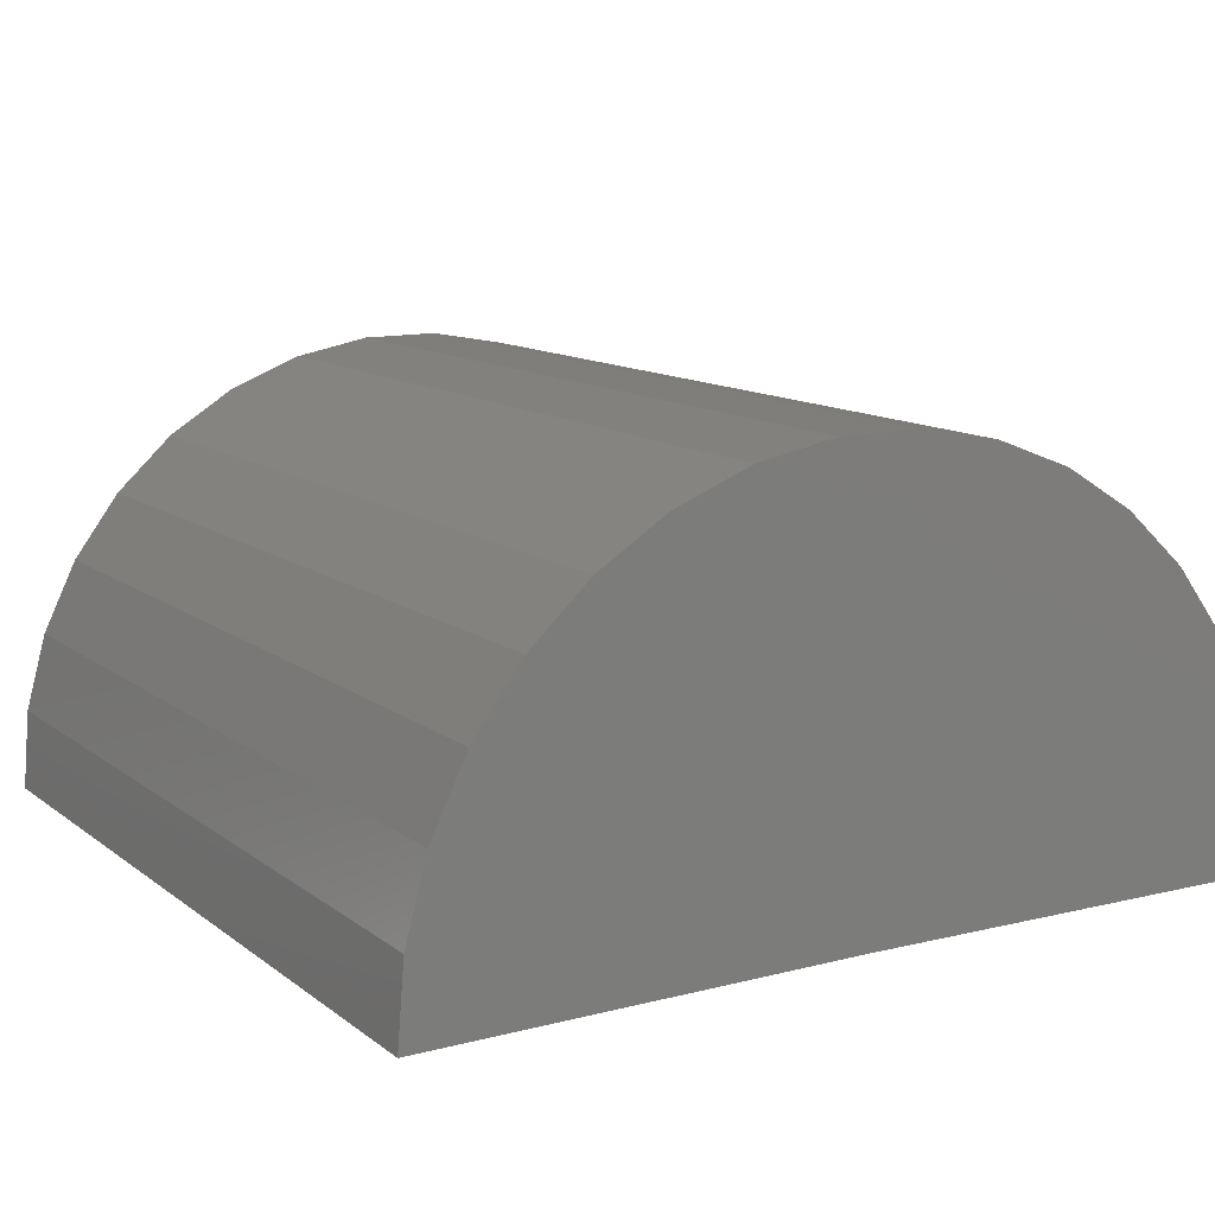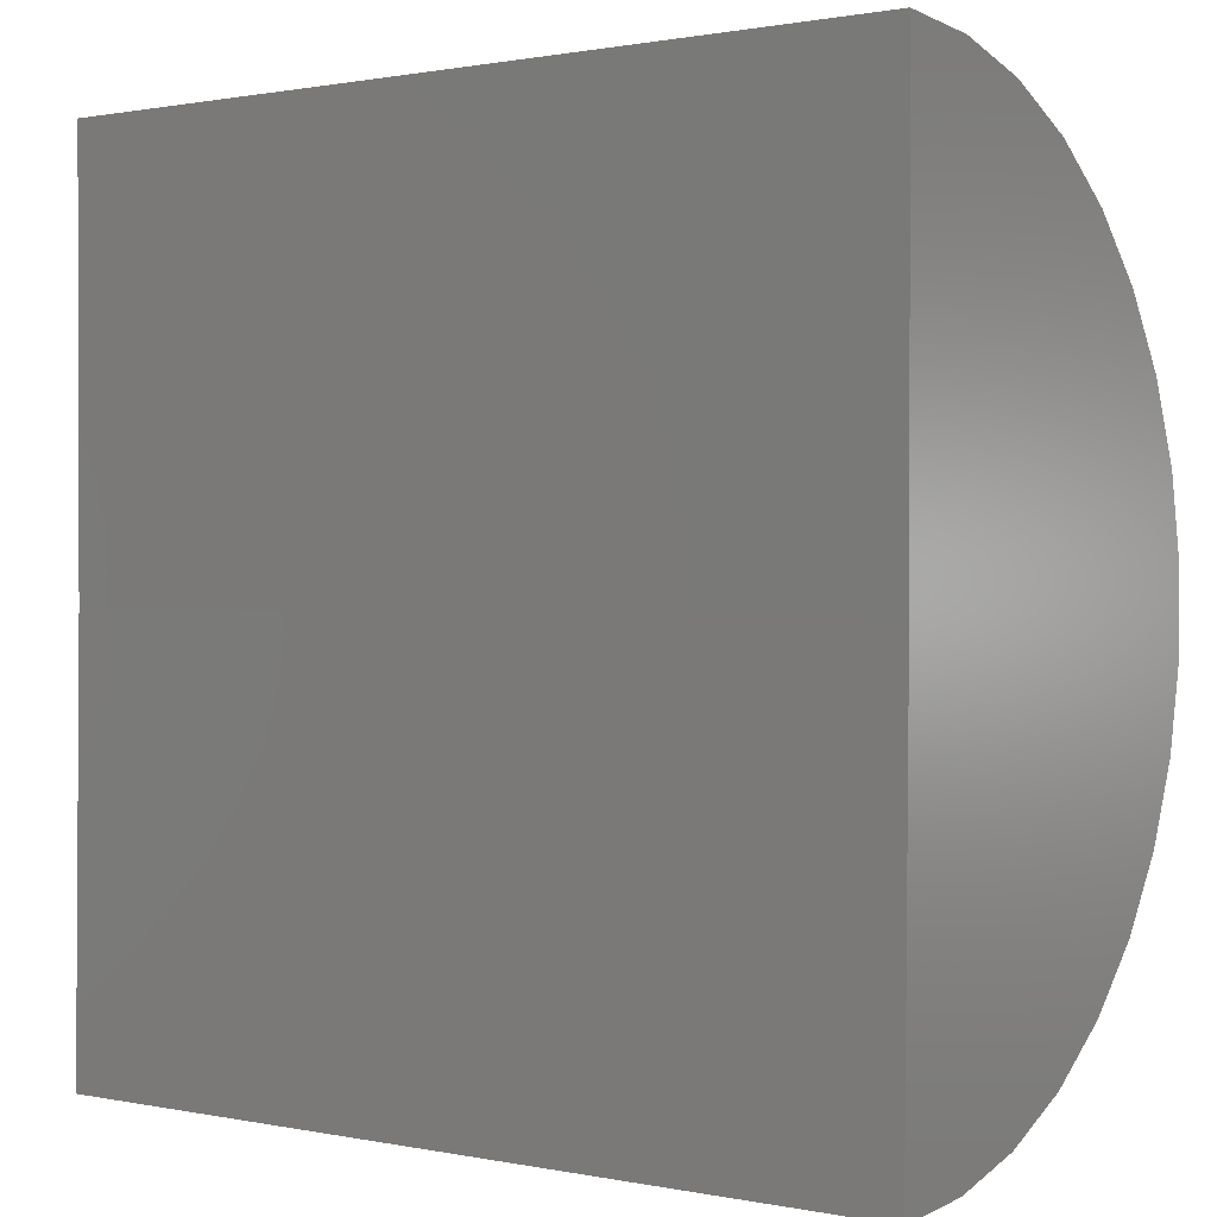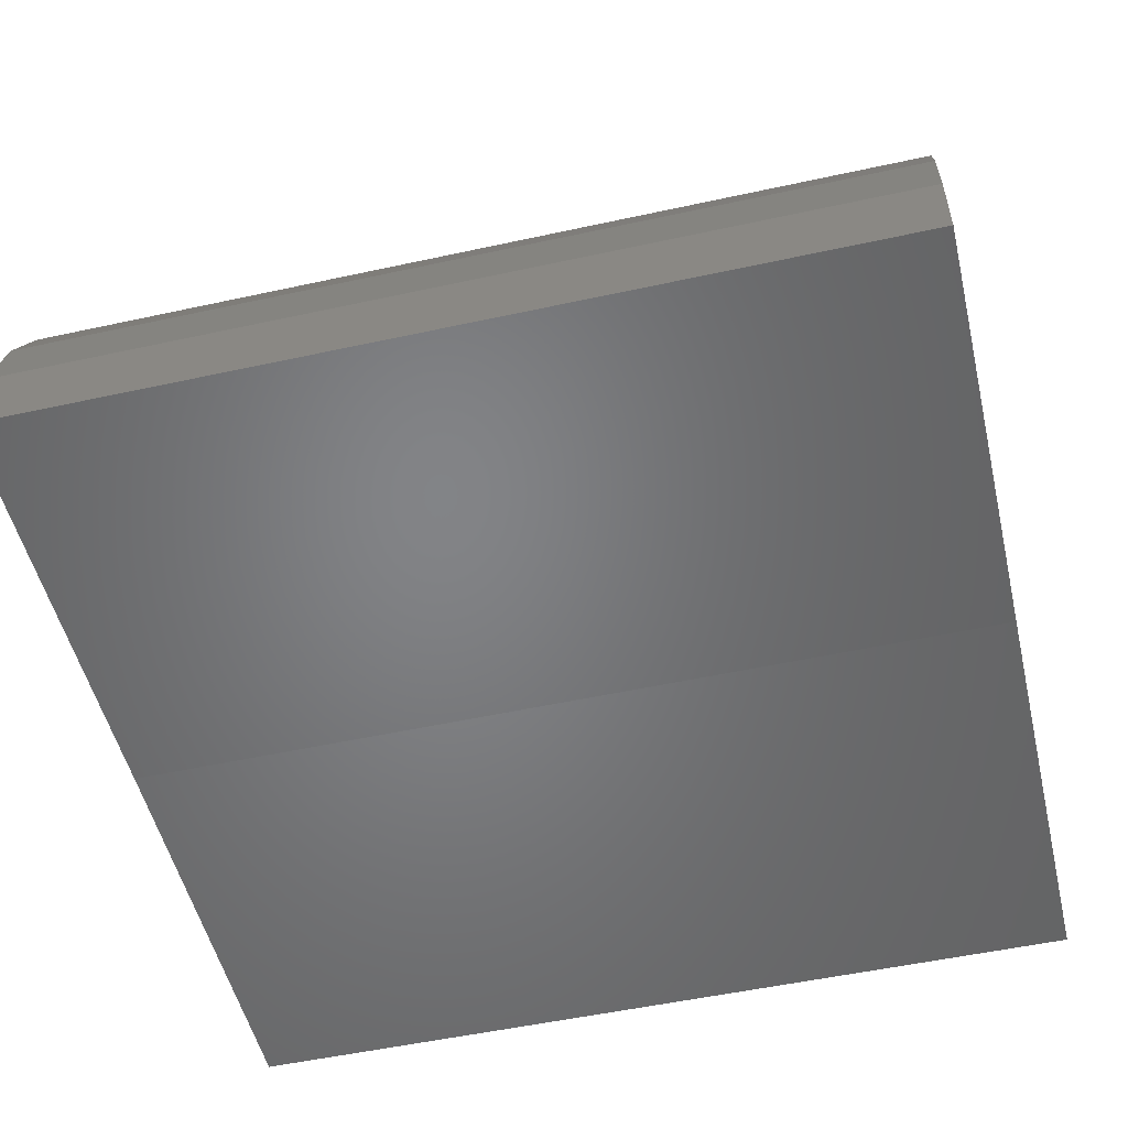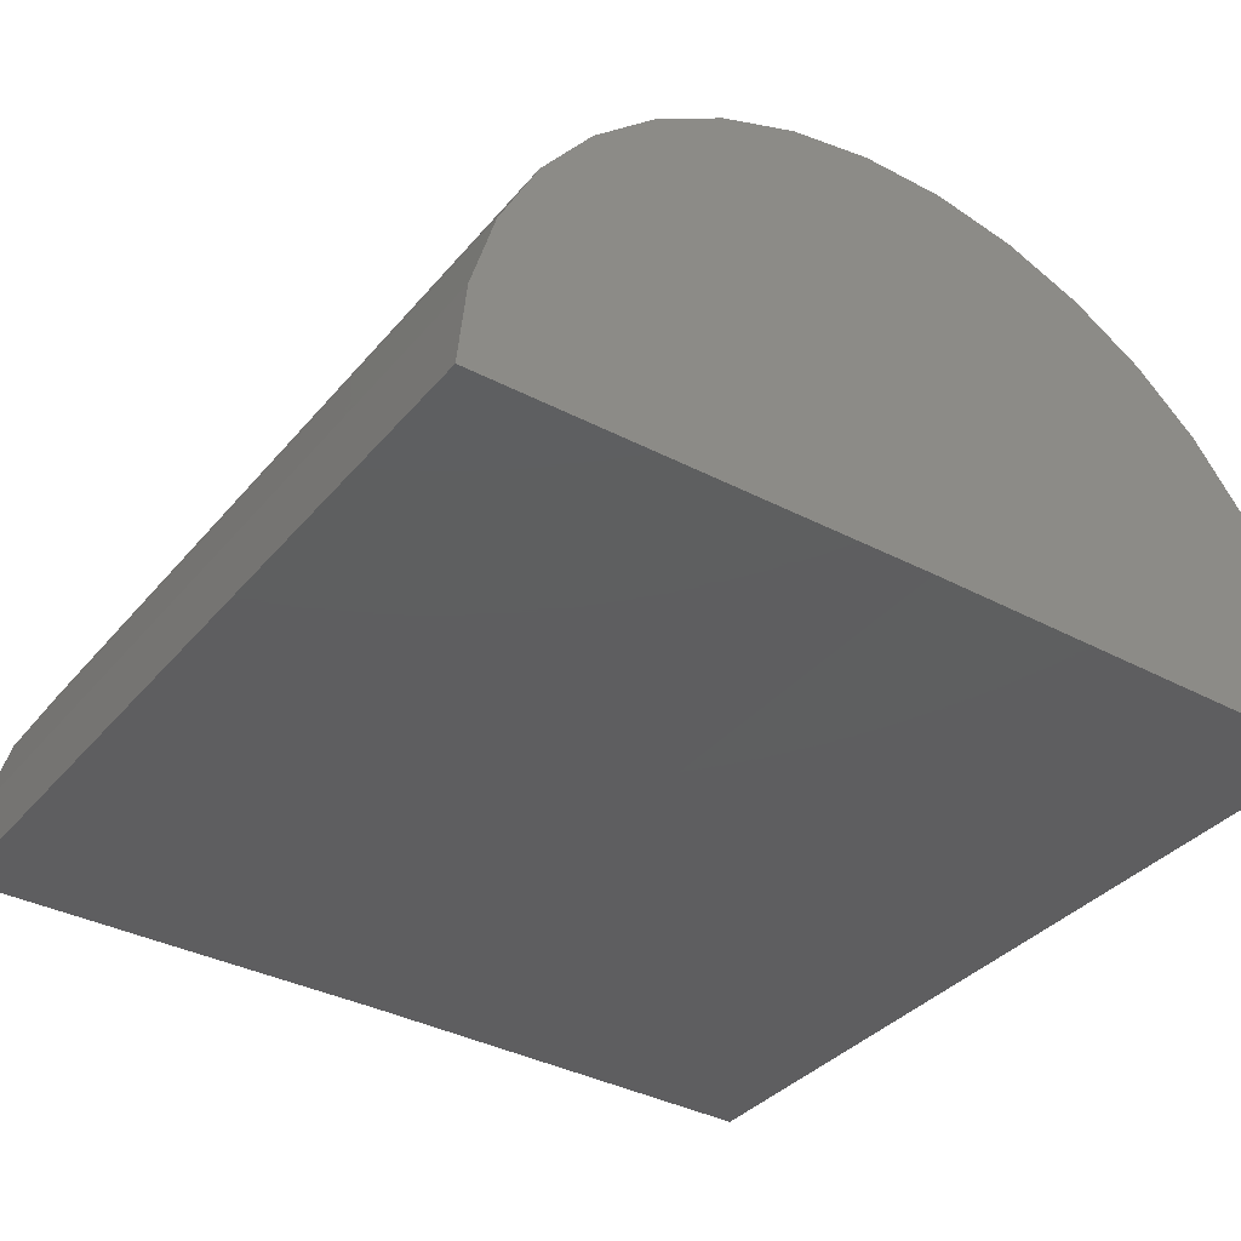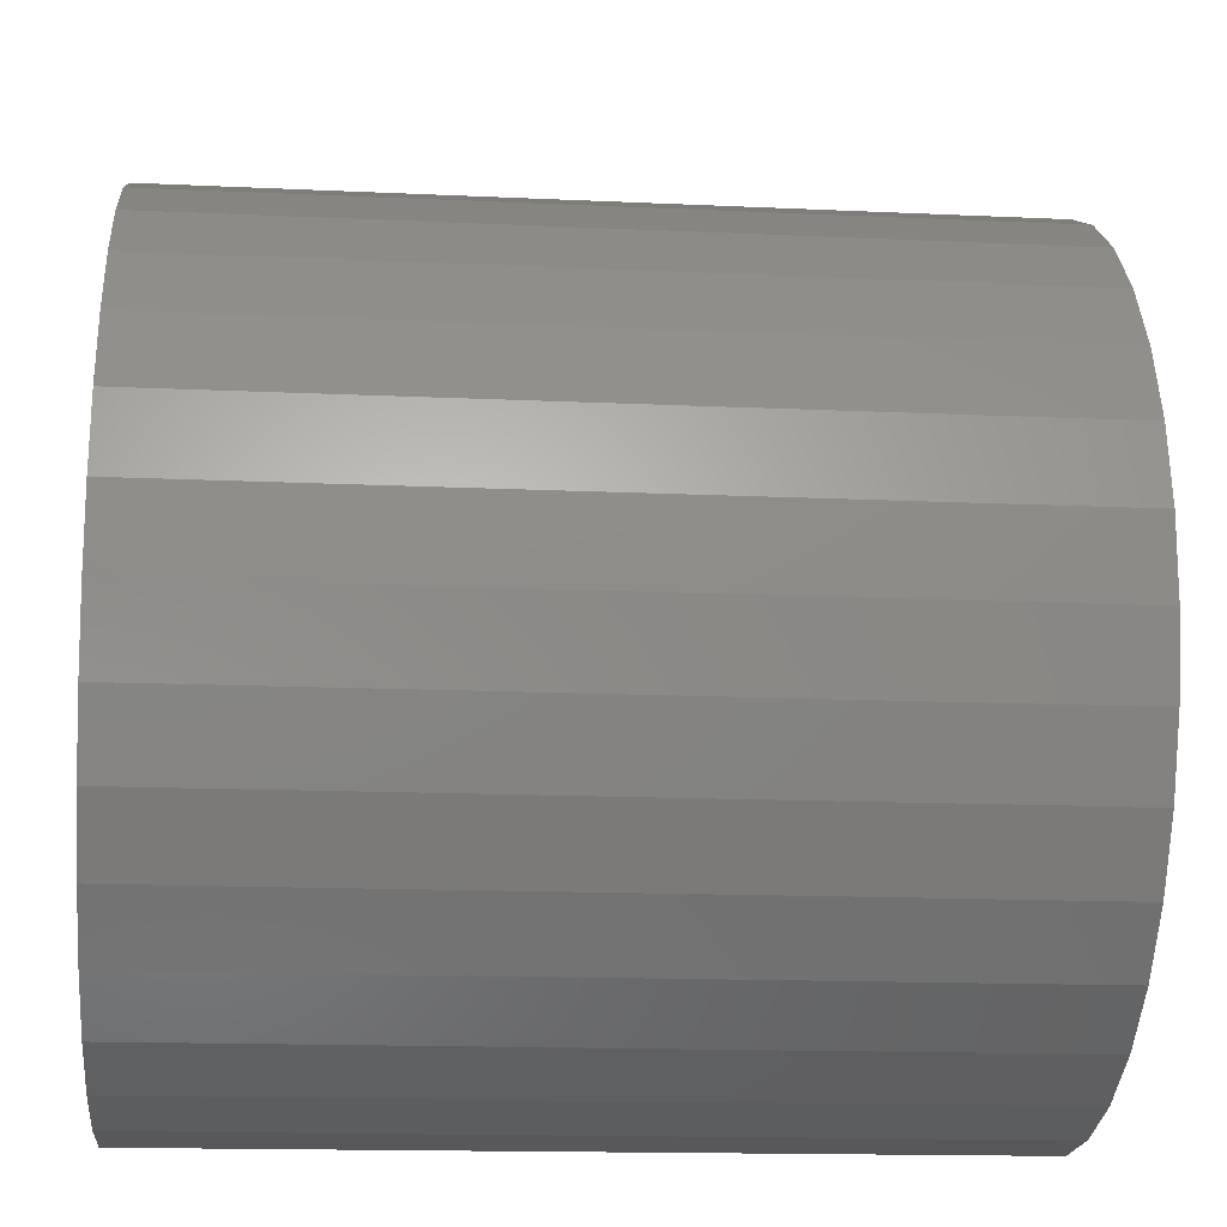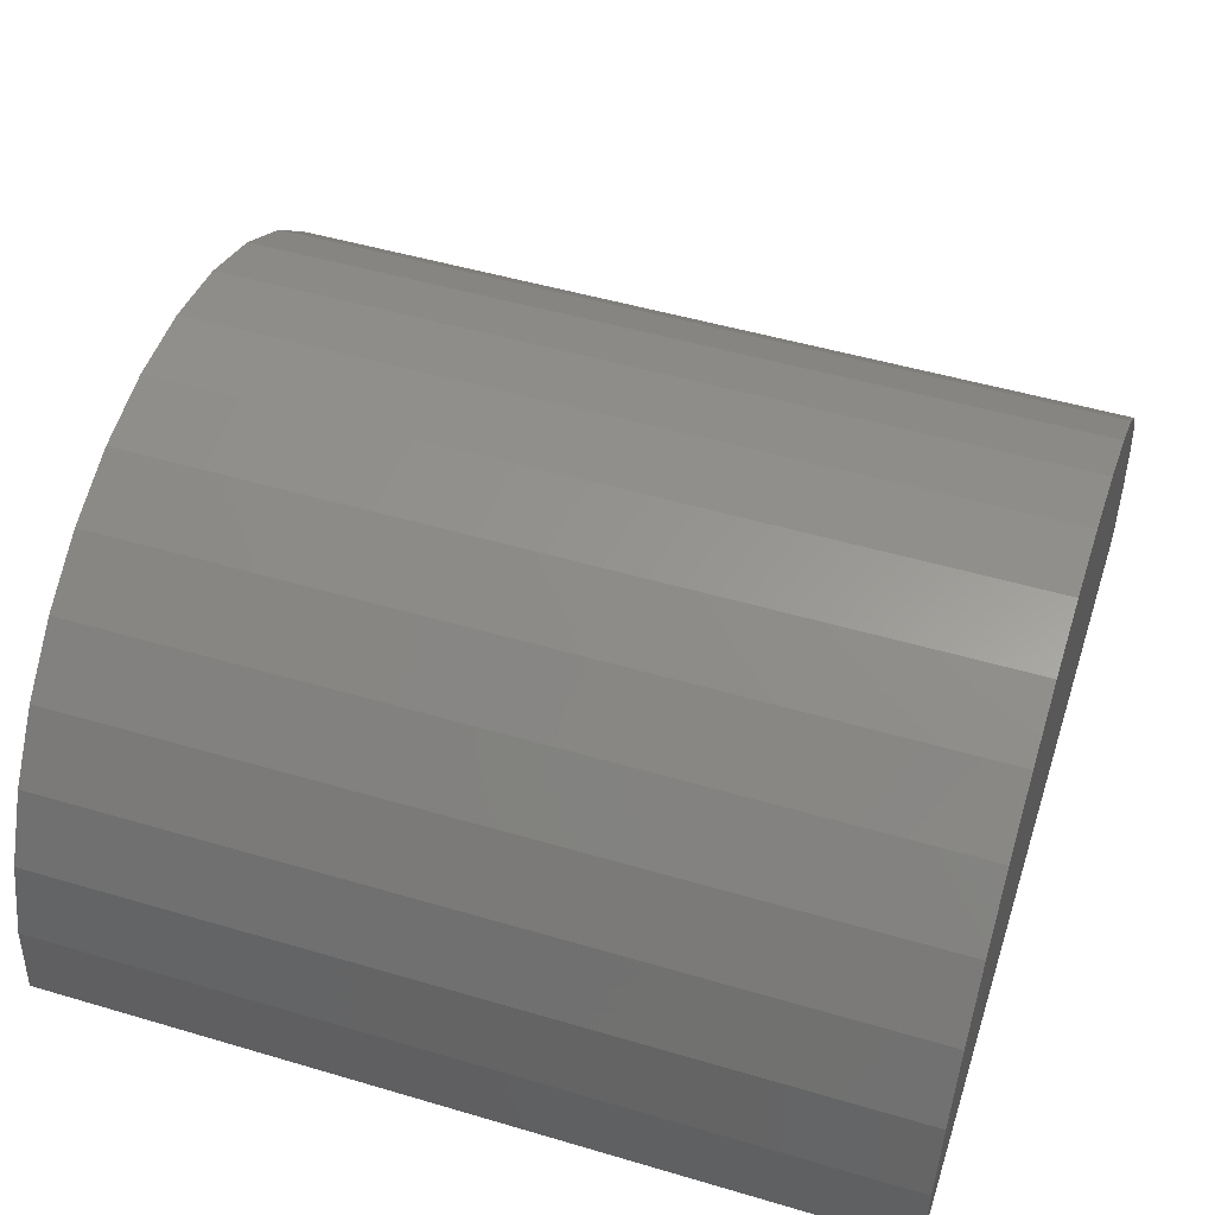
<metadata>
{"format":"stl","ext":"stl","renderer":"f3d","projection":"perspective","resolution":1024,"background":"white","views":[{"elev":11.8,"azim":59.5,"up":"+Z"},{"elev":0.9,"azim":-143.0,"up":"+Y"},{"elev":-52.1,"azim":13.3,"up":"+Z"},{"elev":-36.0,"azim":-124.4,"up":"+Z"},{"elev":-15.6,"azim":-5.5,"up":"+Y"},{"elev":49.9,"azim":18.0,"up":"+Z"}]}
</metadata>
<code>
# stl→obj: 38 verts, 72 faces
v -0.6641 -0.3516 0
v 0.75 -0.3516 0
v -0.6641 -1.066 -0.008802
v 0.75 -1.066 -0.008802
v -0.6641 0.3629 0
v 0.75 0.3629 0
v -0.6641 -1.055 0.1231
v -0.6641 -1.021 0.2508
v -0.6641 0.3143 0.2591
v -0.6641 0.3507 0.1318
v -0.6641 0.07694 0.5717
v -0.6641 -0.6751 0.637
v -0.6641 -0.03588 0.6409
v -0.6641 -0.5521 0.6858
v -0.6641 -0.1595 0.6882
v -0.6641 -0.4221 0.711
v -0.6641 -0.2898 0.7118
v -0.6641 -0.7871 0.5664
v -0.6641 0.175 0.4829
v -0.6641 -0.8841 0.4763
v -0.6641 0.2551 0.3774
v -0.6641 -0.9628 0.3699
v 0.75 -1.055 0.1231
v 0.75 -1.021 0.2508
v 0.75 -0.9628 0.3699
v 0.75 -0.8841 0.4763
v 0.75 -0.7871 0.5664
v 0.75 -0.6751 0.637
v 0.75 -0.5521 0.6858
v 0.75 -0.4221 0.711
v 0.75 -0.2898 0.7118
v 0.75 -0.1595 0.6882
v 0.75 -0.03588 0.6409
v 0.75 0.07694 0.5717
v 0.75 0.175 0.4829
v 0.75 0.2551 0.3774
v 0.75 0.3143 0.2591
v 0.75 0.3507 0.1318
f 1 2 3
f 3 2 4
f 1 5 2
f 2 5 6
f 7 8 9
f 7 9 10
f 7 10 5
f 7 5 1
f 7 1 3
f 11 12 13
f 13 12 14
f 13 14 15
f 15 14 16
f 15 16 17
f 12 11 18
f 18 11 19
f 18 19 20
f 20 19 21
f 20 21 22
f 22 21 9
f 22 9 8
f 3 4 7
f 7 4 23
f 7 23 8
f 8 23 24
f 8 24 22
f 22 24 25
f 22 25 20
f 20 25 26
f 20 26 18
f 18 26 27
f 18 27 12
f 12 27 28
f 12 28 14
f 14 28 29
f 14 29 16
f 16 29 30
f 16 30 17
f 17 30 31
f 17 31 15
f 15 31 32
f 15 32 13
f 13 32 33
f 13 33 11
f 11 33 34
f 11 34 19
f 19 34 35
f 19 35 21
f 21 35 36
f 21 36 9
f 9 36 37
f 9 37 10
f 10 37 38
f 10 38 5
f 5 38 6
f 23 4 2
f 23 2 6
f 23 6 38
f 23 38 37
f 23 37 24
f 31 30 32
f 32 30 29
f 32 29 33
f 33 29 28
f 33 28 34
f 34 28 27
f 34 27 35
f 35 27 26
f 35 26 36
f 36 26 25
f 36 25 37
f 37 25 24

</code>
